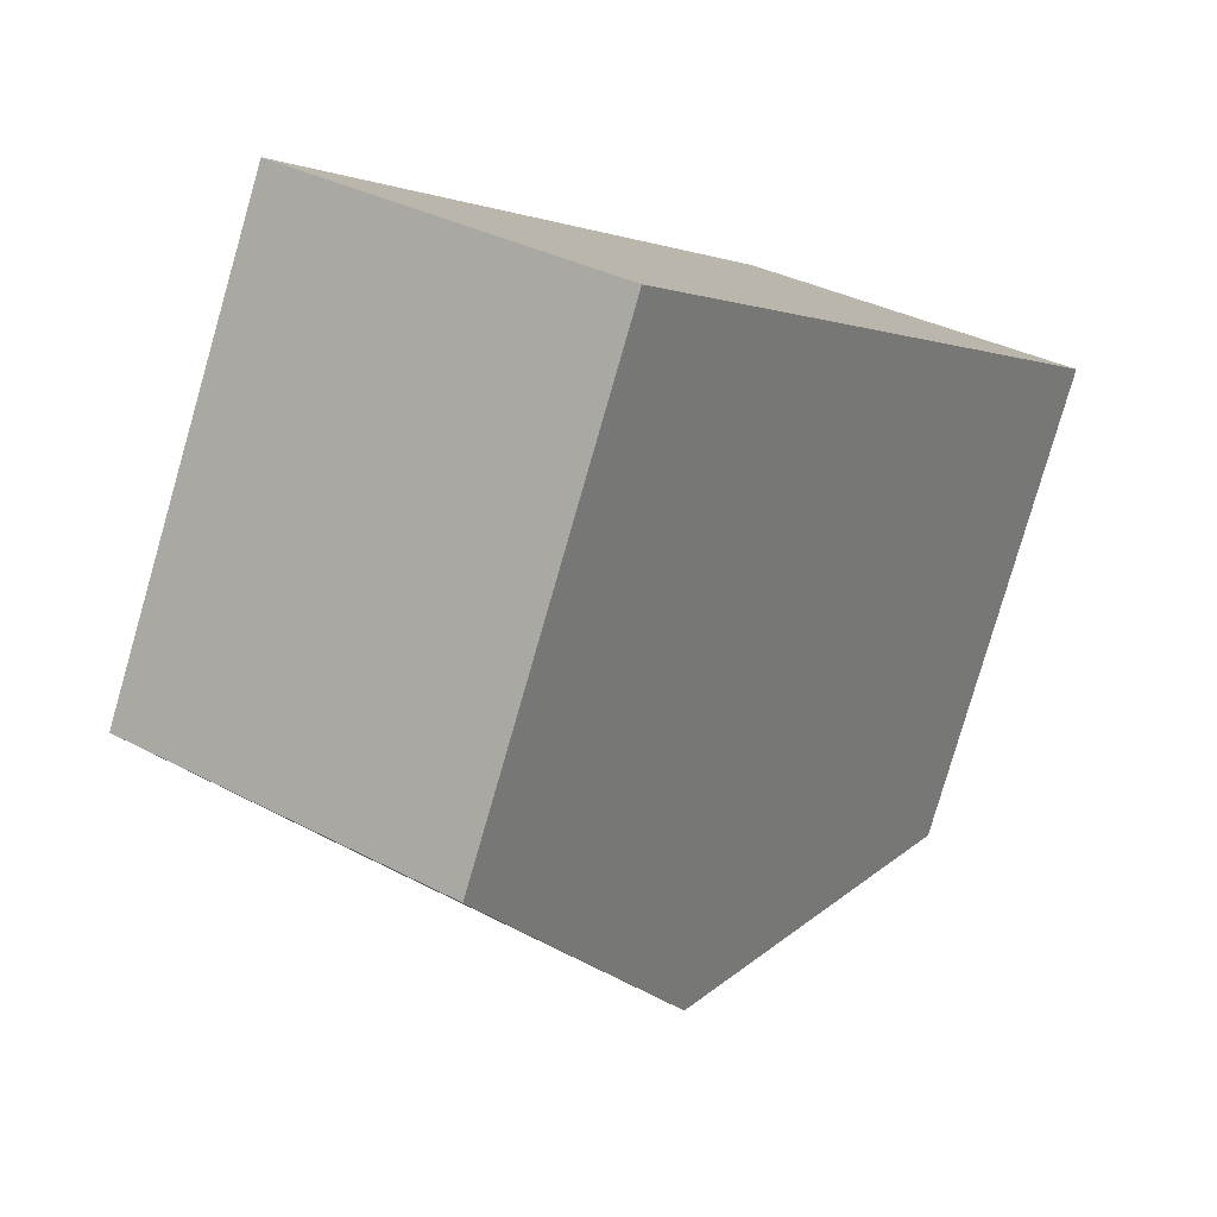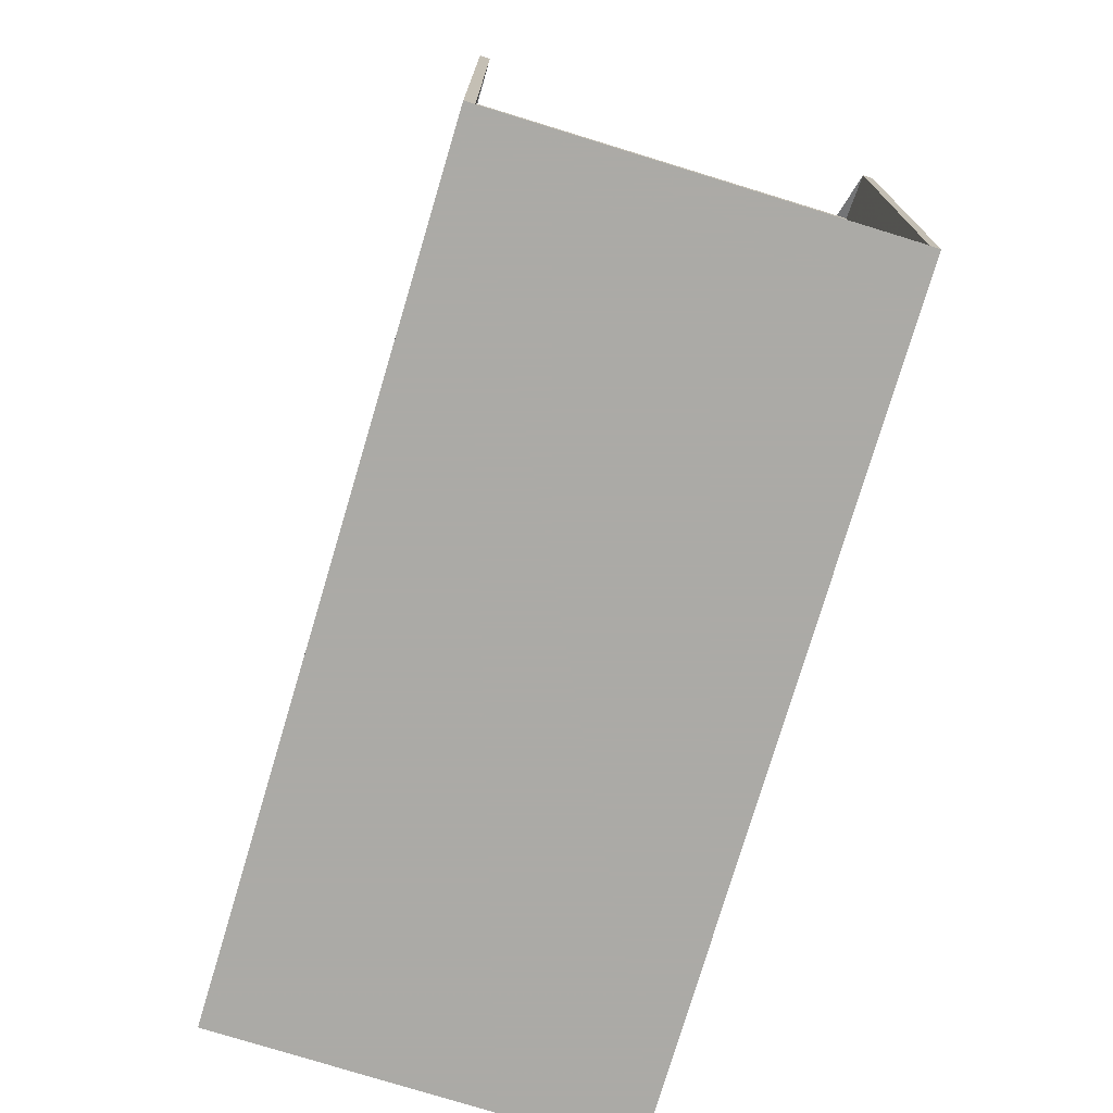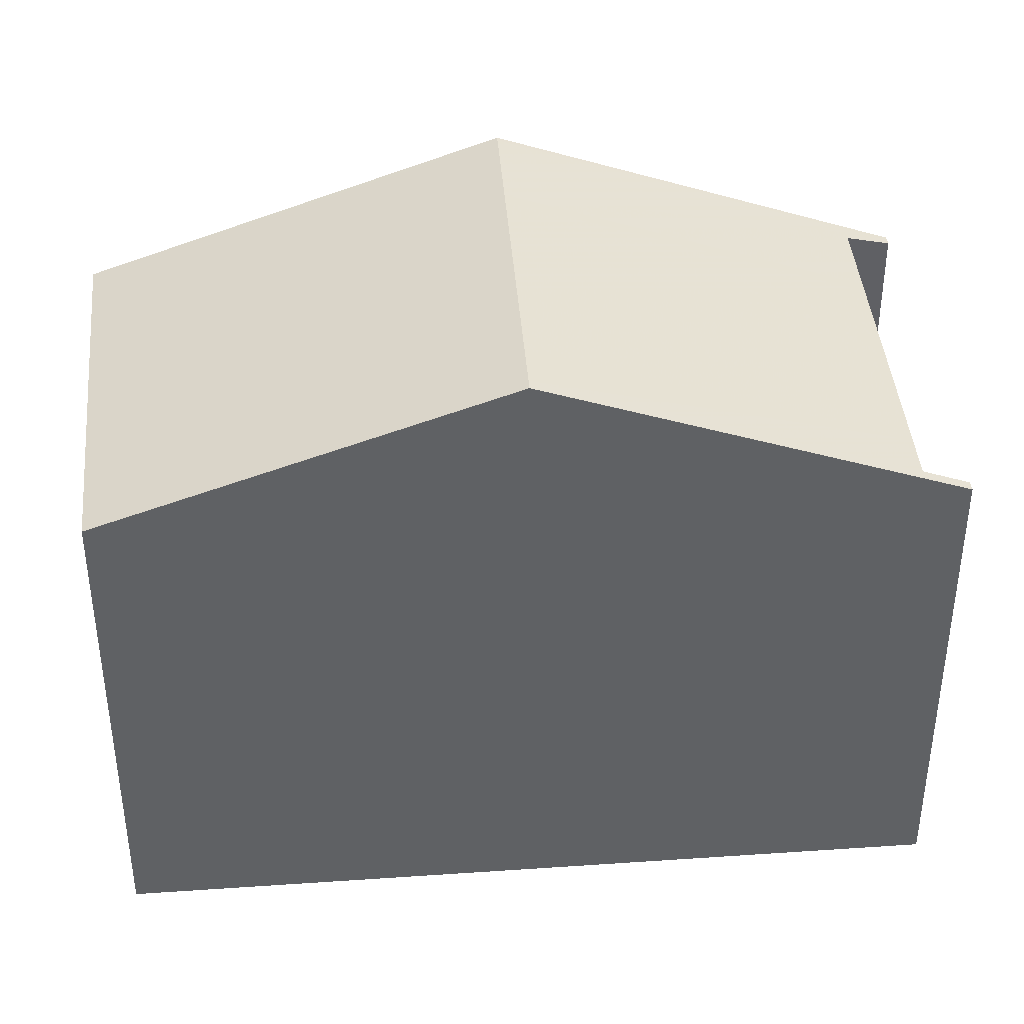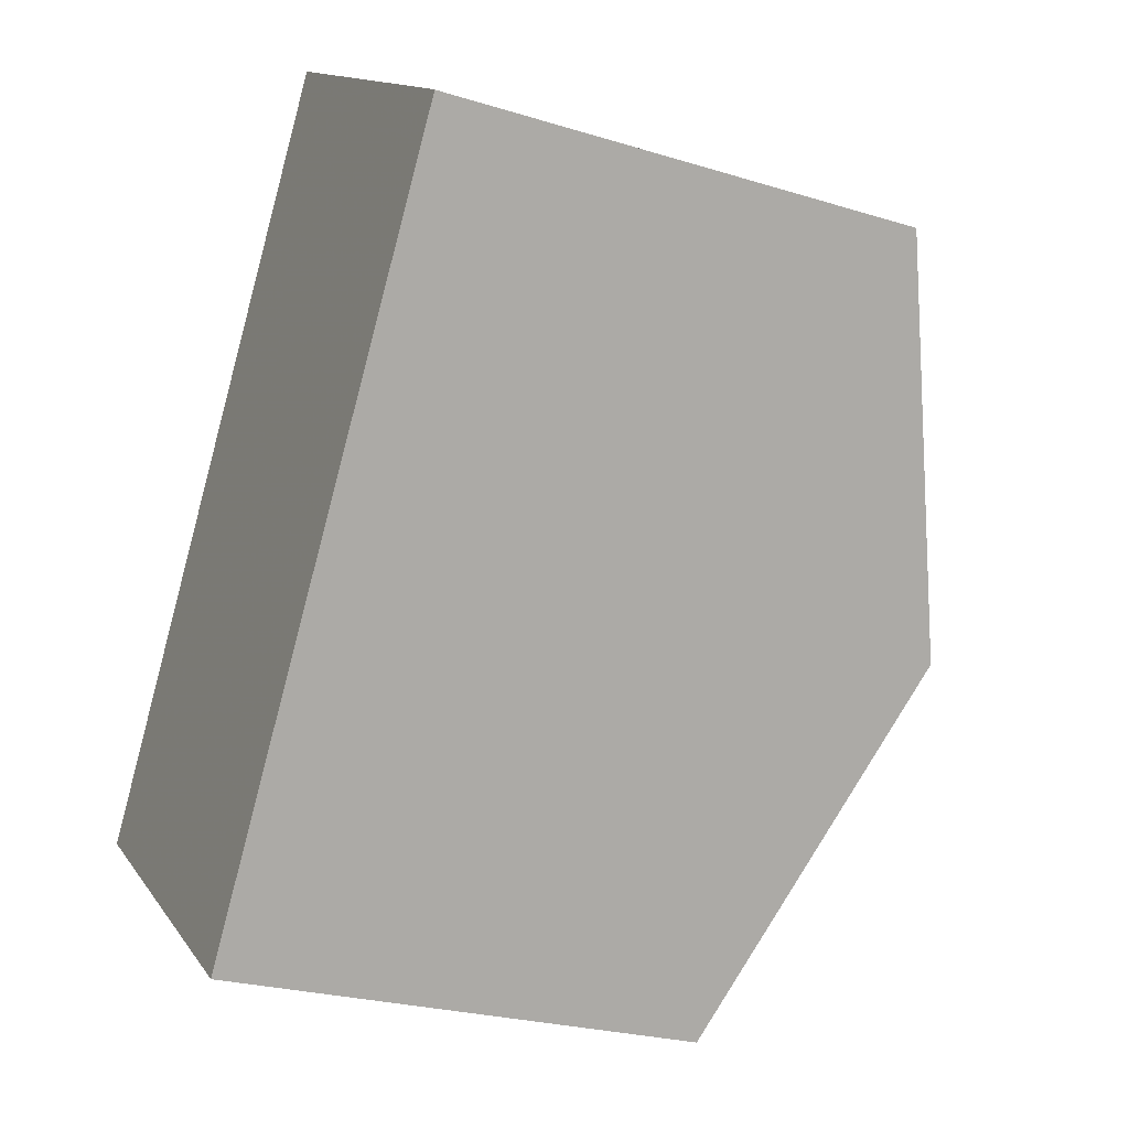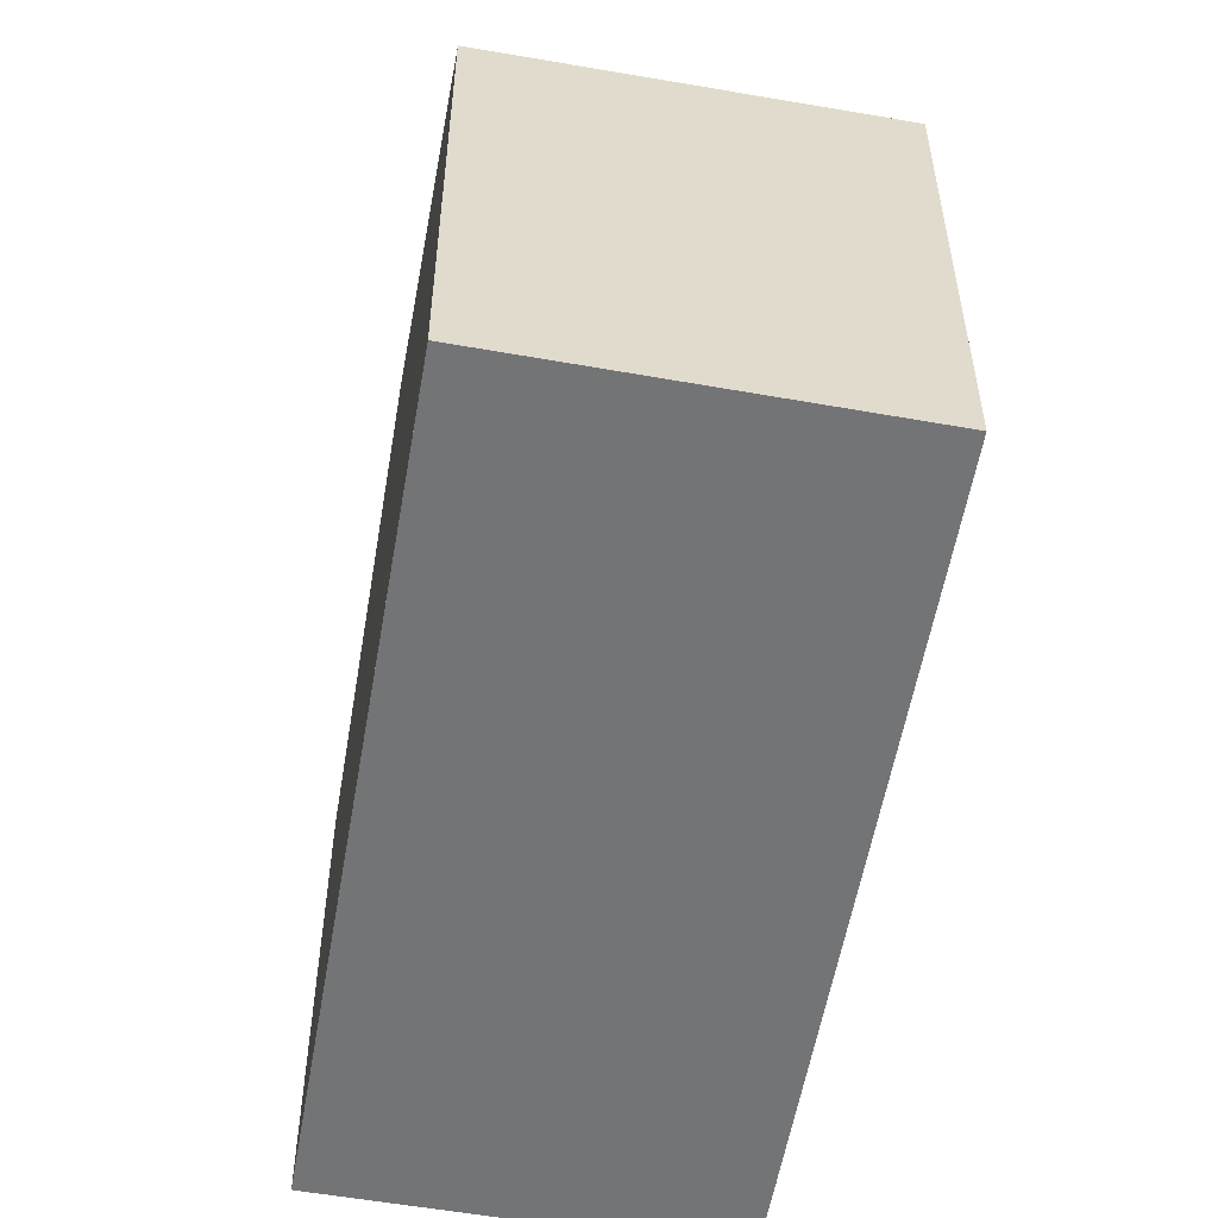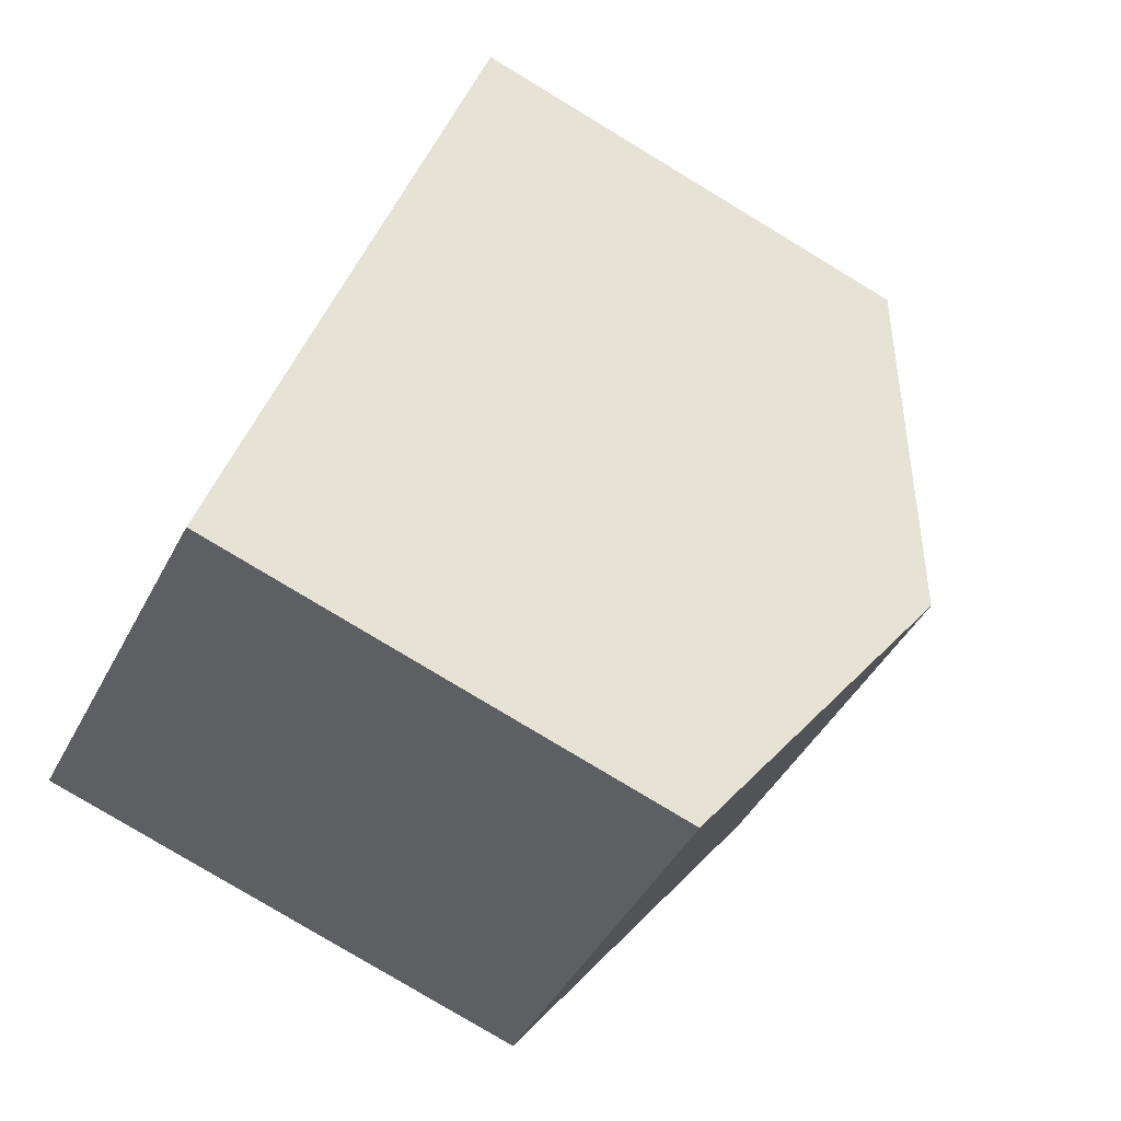
<metadata>
{"format":"obj","ext":"obj","renderer":"f3d","projection":"perspective","resolution":1024,"background":"white","views":[{"elev":-79.8,"azim":163.9,"up":"+Y"},{"elev":-75.9,"azim":-162.4,"up":"+Z"},{"elev":41.9,"azim":119.4,"up":"+Z"},{"elev":-24.8,"azim":-116.7,"up":"+Y"},{"elev":-56.2,"azim":24.3,"up":"+Z"},{"elev":-79.8,"azim":-121.1,"up":"+Y"}]}
</metadata>
<code>
v -639.4 -1126 5.457
v -642.9 -1129 5.405
v -644.4 -1119 5.364
v -644.3 -1119 5.363
v -647.8 -1121 5.367
v -647.7 -1121 5.366
v -647.4 -1122 5.545
v -644.1 -1120 5.542
v -645.3 -1125 6.937
v -641.8 -1123 6.961
v -641.8 -1123 6.961
v -645.3 -1125 6.938
v -641.8 -1123 6.961
v -645.3 -1125 6.937
v -640 -1125 5.854
v -644.3 -1119 5.364
v -641.8 -1123 6.961
v -647.8 -1121 5.367
v -645.3 -1125 6.938
v -642.8 -1129 5.406
v -641 -1124 6.44
v -641 -1124 6.44
v -644.4 -1126 6.392
v -644.5 -1126 6.391
v -642.3 -1123 6.958
v -639.8 -1127 5.45
v -641.4 -1124 6.433
v -644.5 -1120 5.543
v -642.3 -1123 6.958
v -639.7 -1126 5.674
v -640.2 -1126 5.667
v -643.2 -1128 5.623
v -643.2 -1128 5.622
v -646.5 -1121 5.544
v -644.4 -1124 6.944
v -644.4 -1124 6.944
v -642.2 -1128 5.637
v -643.5 -1126 6.405
v -641.9 -1128 5.42
v -644.5 -1124 6.943
v -646.6 -1121 5.544
v -644.5 -1124 6.943
v -643.6 -1126 6.403
v -642.3 -1128 5.635
v -642 -1128 5.418
v -640.5 -1125 6.191
v -640.5 -1125 6.191
v -641 -1125 6.184
v -644 -1127 6.14
v -644 -1127 6.139
v -643.1 -1126 6.154
v -643.2 -1126 6.152
v -641.9 -1123 6.961
v -641 -1124 6.439
v -640.6 -1125 6.19
v -641.9 -1123 6.961
v -644.1 -1120 5.542
v -639.8 -1126 5.673
v -639.4 -1126 5.456
v -639.4 -1126 5.456
v -639.4 -1126 5.457
v -639.4 -1126 0
v -639.4 -1126 0
v -643.2 -1128 5.622
v -642.9 -1129 5.405
v -642.9 -1129 0
v -643.2 -1128 0
v -644.3 -1119 5.364
v -644.4 -1119 5.364
v -644.4 -1119 0
v -644.3 -1119 8.882e-16
v -641.8 -1123 6.961
v -644.3 -1119 5.363
v -644.3 -1119 -8.882e-16
v -641.8 -1123 0
v -647.8 -1121 5.367
v -647.8 -1121 5.367
v -647.8 -1121 0
v -647.8 -1121 0
v -647.4 -1122 5.545
v -647.7 -1121 5.366
v -647.7 -1121 8.882e-16
v -647.4 -1122 -8.882e-16
v -646.6 -1121 5.544
v -647.4 -1122 5.545
v -647.4 -1122 -8.882e-16
v -646.6 -1121 0
v -644.4 -1119 5.364
v -644.1 -1120 5.542
v -644.1 -1120 8.882e-16
v -644.4 -1119 0
v -641 -1124 6.44
v -641.8 -1123 6.961
v -641.8 -1123 0
v -641 -1124 0
v -647.8 -1121 5.367
v -645.3 -1125 6.937
v -645.3 -1125 -8.882e-16
v -647.8 -1121 0
v -639.7 -1126 5.674
v -640 -1125 5.854
v -640 -1125 -8.882e-16
v -639.7 -1126 8.882e-16
v -644.3 -1119 5.363
v -644.3 -1119 5.364
v -644.3 -1119 8.882e-16
v -644.3 -1119 -8.882e-16
v -647.7 -1121 5.366
v -647.8 -1121 5.367
v -647.8 -1121 0
v -647.7 -1121 8.882e-16
v -642.9 -1129 5.405
v -642.8 -1129 5.406
v -642.8 -1129 8.882e-16
v -642.9 -1129 0
v -640.5 -1125 6.191
v -641 -1124 6.44
v -641 -1124 0
v -640.5 -1125 0
v -645.3 -1125 6.937
v -644.5 -1126 6.391
v -644.5 -1126 0
v -645.3 -1125 -8.882e-16
v -641.9 -1128 5.42
v -639.8 -1127 5.45
v -639.8 -1127 0
v -641.9 -1128 0
v -644.1 -1120 5.542
v -644.5 -1120 5.543
v -644.5 -1120 0
v -644.1 -1120 0
v -639.4 -1126 5.457
v -639.7 -1126 5.674
v -639.7 -1126 8.882e-16
v -639.4 -1126 0
v -644 -1127 6.139
v -643.2 -1128 5.622
v -643.2 -1128 0
v -644 -1127 0
v -644.5 -1120 5.543
v -646.5 -1121 5.544
v -646.5 -1121 0
v -644.5 -1120 0
v -642 -1128 5.418
v -641.9 -1128 5.42
v -641.9 -1128 0
v -642 -1128 0
v -646.5 -1121 5.544
v -646.6 -1121 5.544
v -646.6 -1121 0
v -646.5 -1121 0
v -642.8 -1129 5.406
v -642 -1128 5.418
v -642 -1128 0
v -642.8 -1129 8.882e-16
v -640 -1125 5.854
v -640.5 -1125 6.191
v -640.5 -1125 0
v -640 -1125 -8.882e-16
v -644.5 -1126 6.391
v -644 -1127 6.139
v -644 -1127 0
v -644.5 -1126 0
v -644.1 -1120 5.542
v -644.1 -1120 5.542
v -644.1 -1120 0
v -644.1 -1120 8.882e-16
v -639.8 -1127 5.45
v -639.4 -1126 5.456
v -639.4 -1126 0
v -639.8 -1127 0
v -644.4 -1119 0
v -644.3 -1119 0
v -639.4 -1126 0
v -642.9 -1129 0
v -647.8 -1121 0
v -647.7 -1121 0
v -647.4 -1122 0
v -644.1 -1120 0
f 47 21 22 46
f 19 14 5 18
f 55 48 27 54
f 16 4 13 17
f 41 34 35 40
f 50 24 23 49
f 21 11 10 22
f 54 27 25 53
f 24 9 12 23
f 51 38 27 48
f 57 8 3 16 17 56
f 36 25 27 38
f 59 26 31 58
f 32 20 2 33
f 37 31 26 39
f 34 28 29 35
f 49 23 43 52
f 43 23 12 42
f 45 20 32 44
f 40 19 18 6 7 41
f 52 43 38 51
f 42 36 38 43
f 44 37 39 45
f 46 15 47
f 58 31 48 55
f 49 32 33 50
f 48 31 37 51
f 52 44 32 49
f 51 37 44 52
f 54 21 47 55
f 53 11 21 54
f 56 29 28 57
f 58 30 1 59
f 55 47 15 30 58
f 61 62 63 60
f 65 66 67 64
f 69 70 71 68
f 73 74 75 72
f 77 78 79 76
f 81 82 83 80
f 85 86 87 84
f 89 90 91 88
f 93 94 95 92
f 97 98 99 96
f 101 102 103 100
f 105 106 107 104
f 109 110 111 108
f 113 114 115 112
f 117 118 119 116
f 121 122 123 120
f 125 126 127 124
f 129 130 131 128
f 133 134 135 132
f 137 138 139 136
f 141 142 143 140
f 145 146 147 144
f 149 150 151 148
f 153 154 155 152
f 157 158 159 156
f 161 162 163 160
f 165 166 167 164
f 169 170 171 168
f 173 174 175 176 177 178 179 172

</code>
